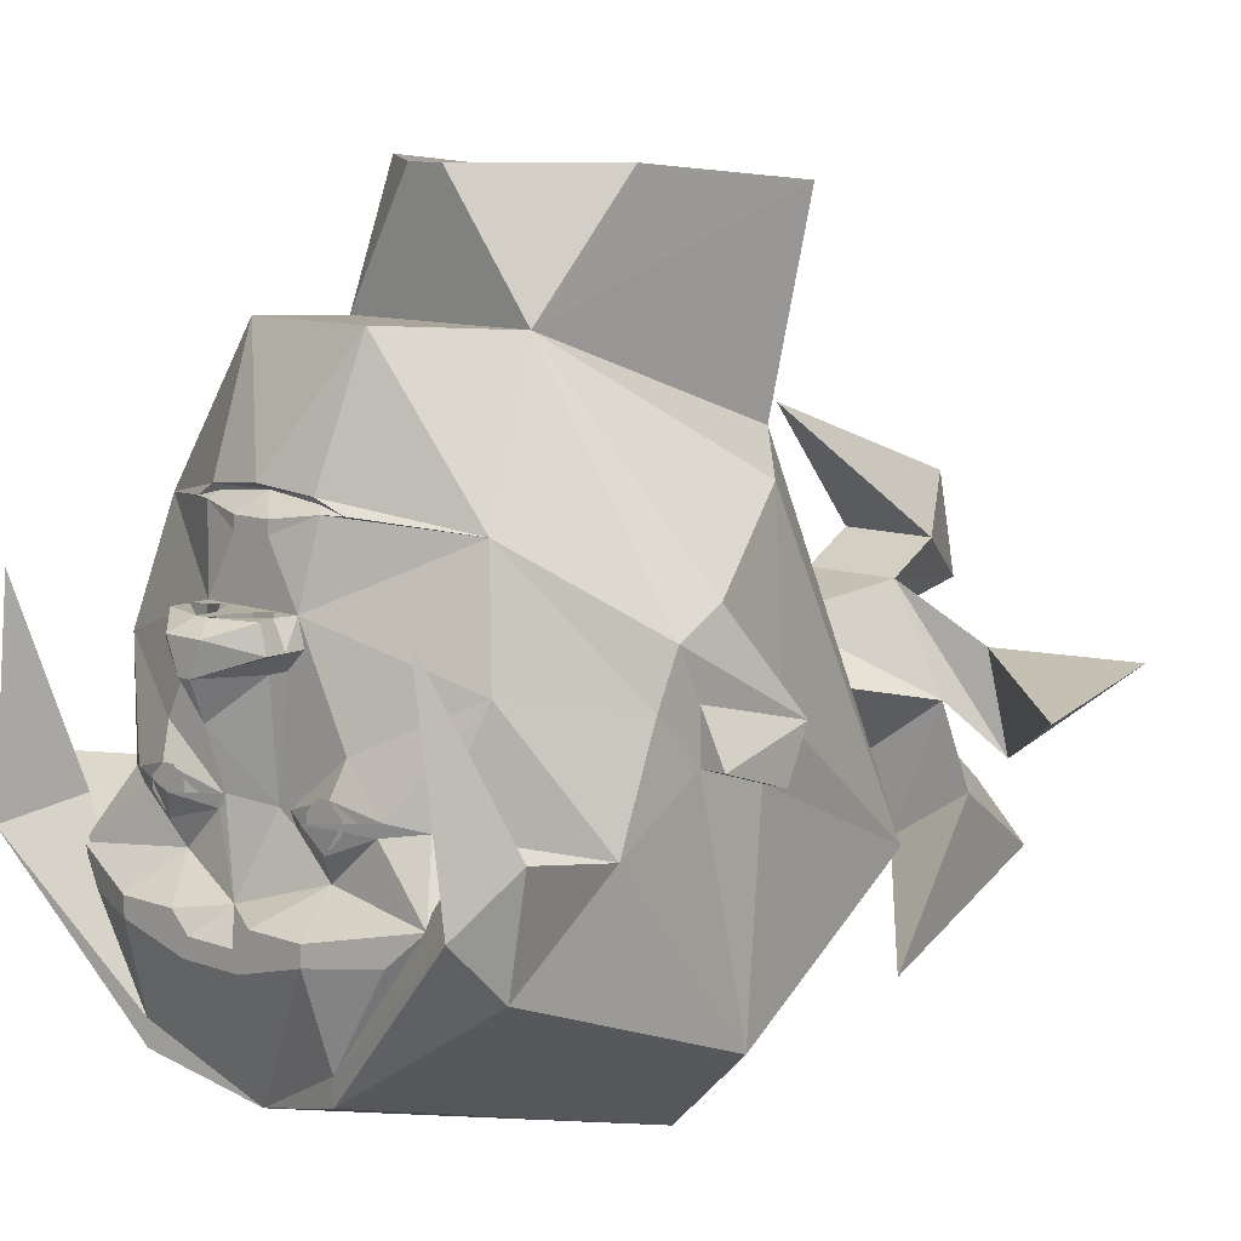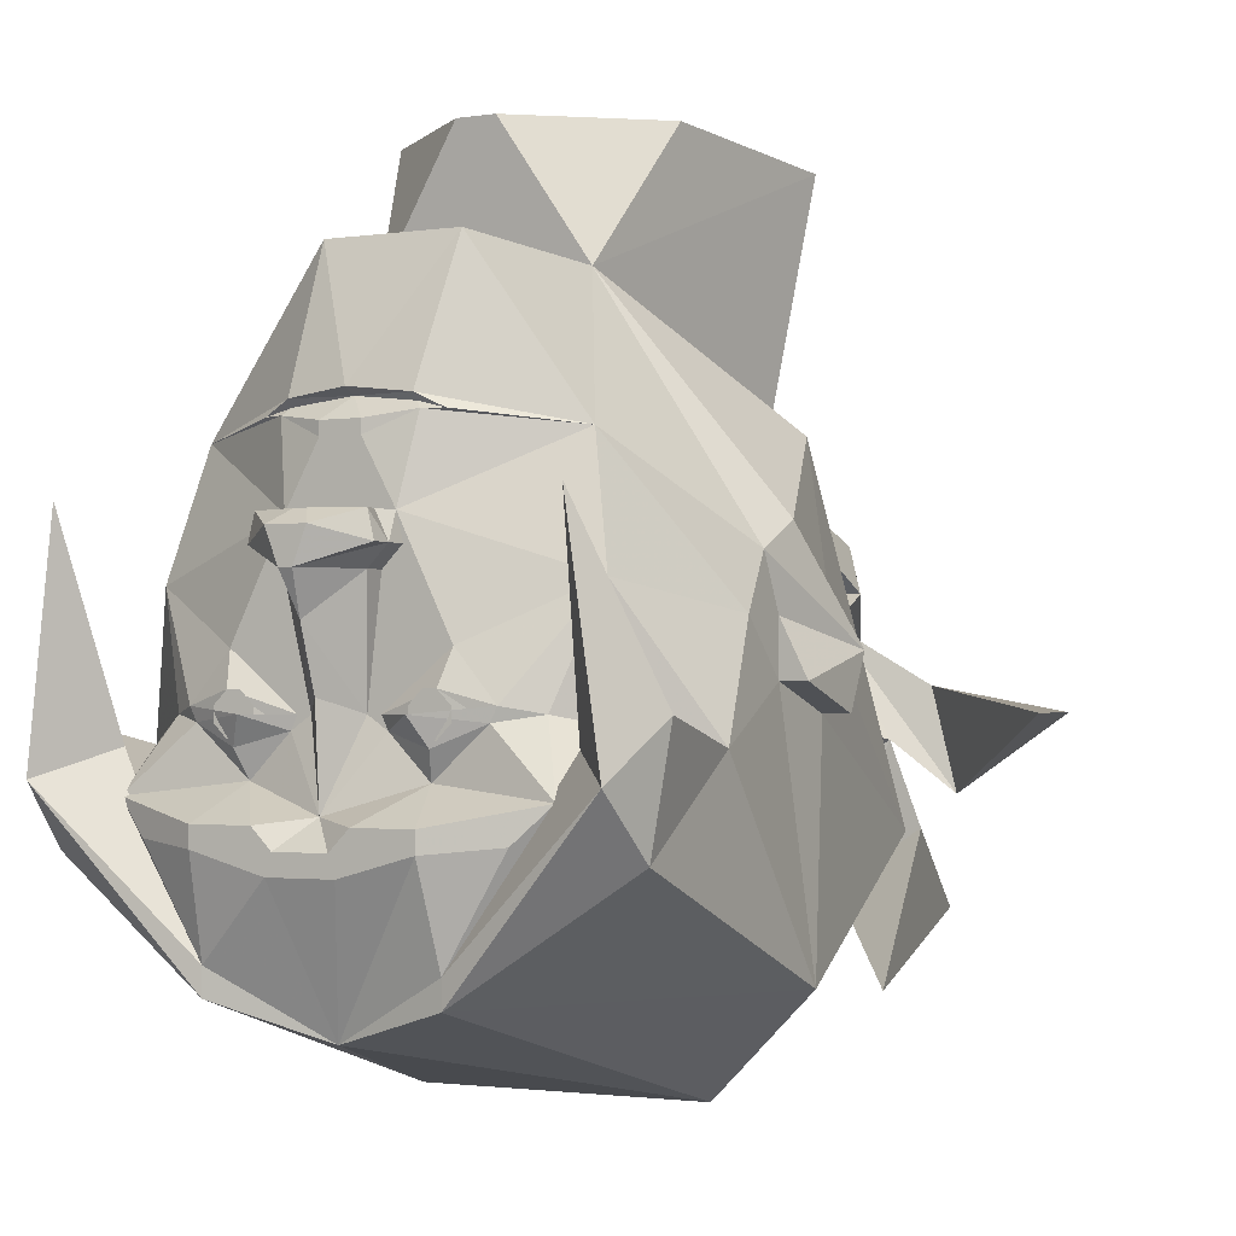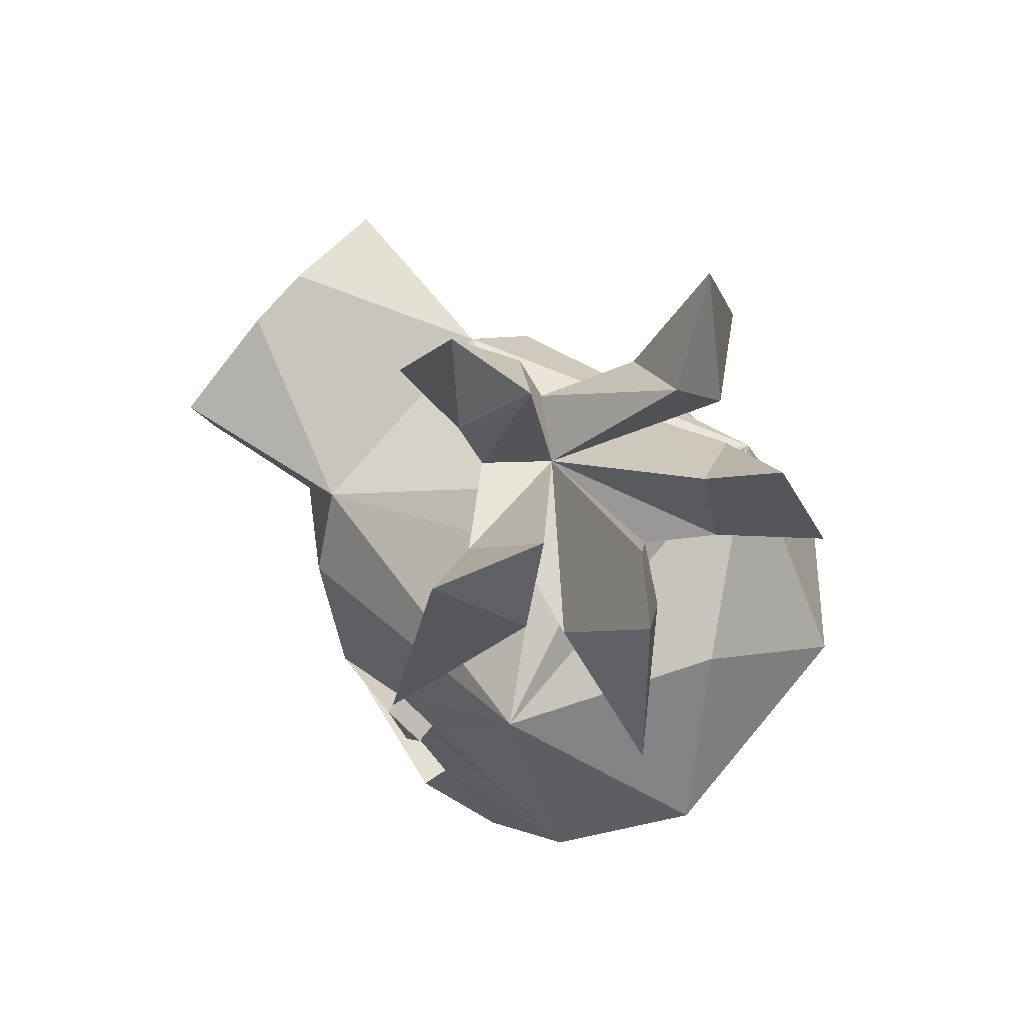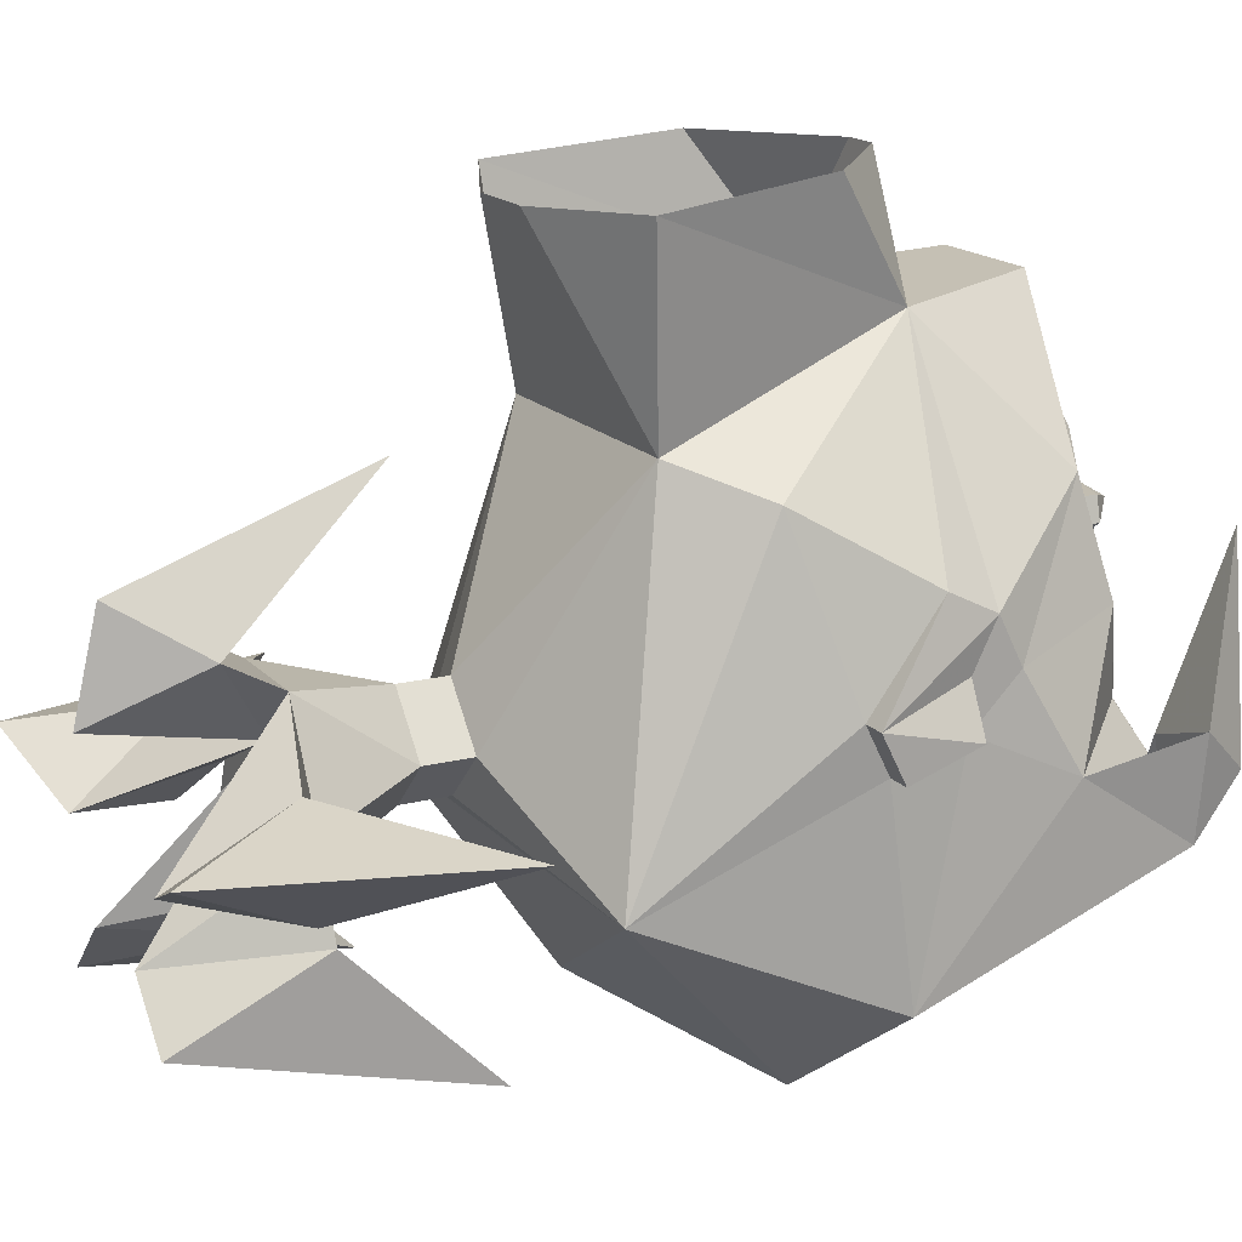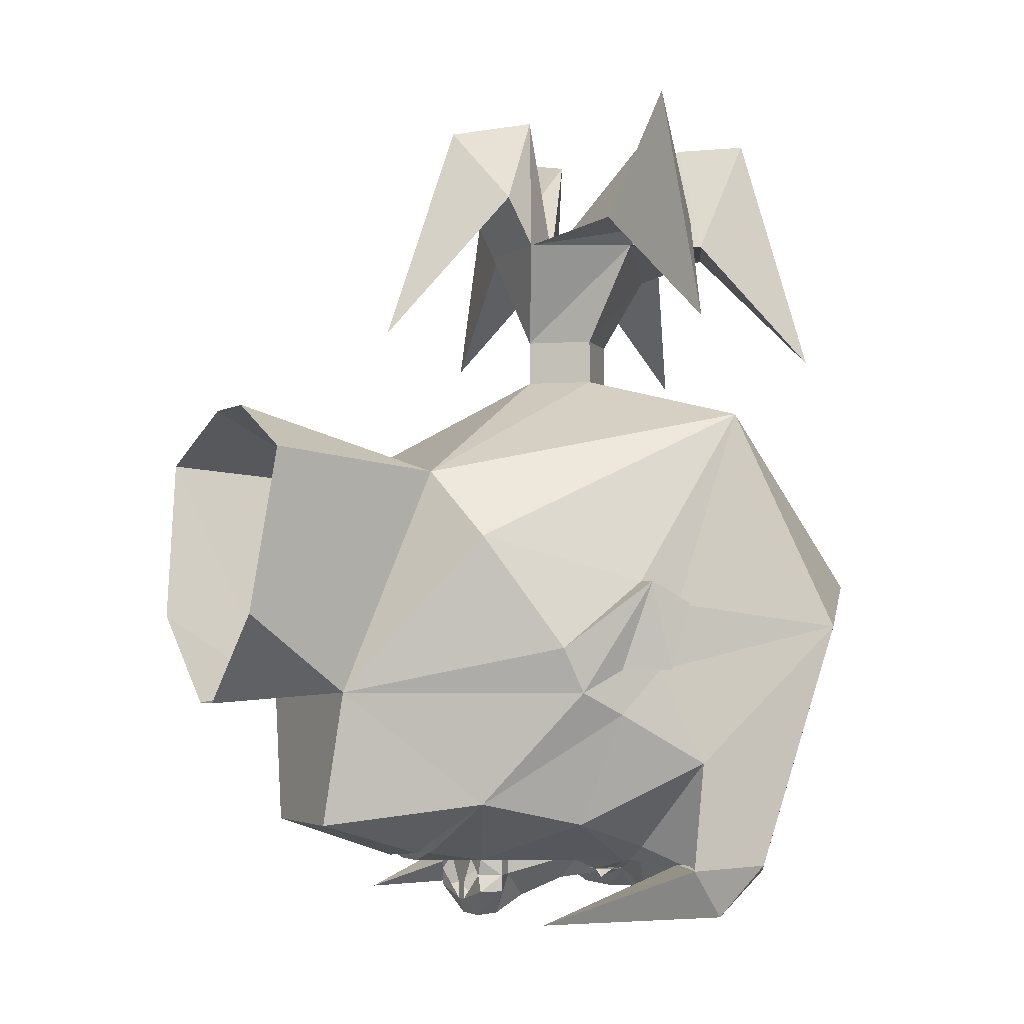
<metadata>
{"format":"obj","ext":"obj","renderer":"f3d","projection":"perspective","resolution":1024,"background":"white","views":[{"elev":10.7,"azim":-138.4,"up":"+Y"},{"elev":-1.6,"azim":-150.3,"up":"+Y"},{"elev":73.8,"azim":-49.9,"up":"+Z"},{"elev":16.9,"azim":62.7,"up":"+Y"},{"elev":-3.4,"azim":-118.2,"up":"+Z"}]}
</metadata>
<code>
v -0.07812 0.1094 -0.3281
v -0.07031 0.1172 -0.3203
v 0 0.125 -0.3203
v -0.02344 0.1016 -0.3438
v -0.02344 0.08594 -0.3438
v -0.0625 0.01562 -0.3438
v -0.2188 0.09375 -0.25
v -0.1016 0.1094 -0.3203
v -0.07031 0.125 -0.3281
v 0 0.1328 -0.3359
v 0.07031 0.125 -0.3281
v 0.07031 0.1172 -0.3203
v 0.07812 0.1094 -0.3281
v 0.02344 0.1016 -0.3438
v 0.02344 0.08594 -0.3438
v 0.03125 0.01562 -0.3438
v -0.03125 0.01562 -0.3438
v -0.05469 0.01562 -0.3672
v -0.07031 -0.01562 -0.3672
v -0.07031 -0.01562 -0.3438
v -0.125 -0.1094 -0.3438
v -0.25 -0.04688 -0.2812
v -0.3125 -0.07812 -0.125
v -0.3125 -0.01562 -0.09375
v -0.125 0.2656 -0.09375
v -0.09375 0.2812 -0.2812
v 0.1016 0.1094 -0.3203
v 0.2188 0.09375 -0.25
v 0.0625 0.01562 -0.3438
v 0.2422 -0.25 -0.3594
v 0.2031 -0.1719 -0.3203
v 0.3281 -0.2031 -0.1953
v 0.3438 -0.1719 -0.3438
v 0.25 -0.2031 -0.3438
v 0.1328 -0.4062 -0.375
v 0.2031 -0.2891 -0.375
v 0.2031 -0.2734 -0.375
v 0.125 -0.2734 -0.4062
v 0.1016 -0.2344 -0.3438
v 0.1641 -0.1797 -0.3438
v 0.1719 -0.1641 -0.3438
v 0.25 -0.04688 -0.2812
v 0.3125 -0.07812 -0.125
v 0.3125 -0.1406 -0.0625
v 0.3203 -0.4375 0
v 0.3281 -0.3047 -0.3438
v 0.3125 -0.2344 -0.4141
v 0.2812 0.03125 -0.4141
v 0.1328 -0.4375 -0.375
v 0 -0.4766 -0.3438
v 0.03906 -0.3203 -0.4062
v 0.125 -0.2969 -0.4062
v 0.05469 -0.2734 -0.4062
v 0 -0.2656 -0.375
v 0.05469 -0.1875 -0.3438
v 0.1094 -0.2031 -0.3594
v 0.1172 -0.1484 -0.3594
v 0.125 -0.1094 -0.3438
v 0.3125 -0.01562 -0.09375
v 0.3125 -0.07812 -0.0625
v 0.3438 -0.1406 -0.0625
v 0.3125 -0.1719 0.03125
v 0.2734 -0.2969 0.3125
v 0.1719 -0.5625 0.0625
v -0.3281 -0.2031 -0.1953
v -0.2109 -0.1719 -0.3203
v -0.2422 -0.25 -0.3594
v -0.3516 -0.1719 -0.3438
v -0.3281 -0.3047 -0.3438
v -0.3203 -0.4375 0
v -0.3125 -0.1406 -0.0625
v -0.1719 -0.1641 -0.3438
v -0.1641 -0.1797 -0.3438
v -0.1016 -0.2344 -0.3438
v -0.125 -0.2734 -0.4062
v -0.2031 -0.2734 -0.375
v -0.2031 -0.2891 -0.375
v -0.1328 -0.4062 -0.375
v -0.2578 -0.2031 -0.3438
v -0.2812 0.03125 -0.4141
v -0.3203 -0.2344 -0.4141
v -0.1328 -0.4375 -0.375
v -0.1719 -0.5625 0.0625
v -0.2734 -0.2969 0.3125
v -0.3125 -0.1719 0.03125
v -0.3438 -0.1406 -0.0625
v -0.3125 -0.07812 -0.0625
v -0.3438 -0.1094 0.0625
v -0.3125 0.01562 -0.03125
v -0.25 0.1094 0.125
v -0.1641 0.1484 0.2188
v -0.2031 0.3984 0.2422
v -0.1641 0.4219 0.01562
v -0.02344 0.4219 -0.1094
v 0.125 0.2656 -0.09375
v 0.0625 0.2812 -0.2812
v 0.25 0.1094 0.125
v 0.1641 0.1484 0.2188
v 0.3125 -0.1094 0.0625
v 0.3125 0.01562 -0.03125
v -0.3125 -0.1094 0.0625
v -0.3438 -0.1719 0.03125
v -0.0625 -0.1719 0.375
v 0 -0.1016 0.375
v -0.04688 0.3906 0.3125
v 0.3438 -0.1094 0.0625
v 0.3438 -0.1719 0.03125
v 0.03125 -0.2969 -0.4062
v -0.03125 -0.2969 -0.4062
v -0.05469 -0.2734 -0.4062
v -0.05469 -0.1875 -0.3438
v -0.03125 -0.1719 -0.3438
v 0 -0.1562 -0.3828
v 0.03125 -0.1719 -0.3438
v 0.04688 -0.1719 -0.3438
v -0.1172 -0.1484 -0.3594
v -0.1094 -0.2031 -0.3594
v -0.04688 -0.1719 -0.3438
v -0.04688 -0.03906 -0.3438
v -0.04688 -0.03906 -0.3672
v 0 -0.08594 -0.4062
v 0.04688 -0.03906 -0.3672
v 0.04688 -0.03906 -0.3438
v 0.2031 0.3984 0.2422
v 0.1719 0.4219 0.01562
v 0.02344 0.4219 -0.1094
v 0.04688 0.3906 0.3125
v -0.09375 -0.1719 -0.375
v 0.09375 -0.1719 -0.375
v 0.007812 0.01562 -0.3828
v -0.007812 0.01562 -0.3828
v 0.007812 0.01562 -0.4062
v -0.007812 0.01562 -0.4062
v 0.02344 0 -0.4297
v -0.02344 0 -0.4297
v -0.0625 0.01562 -0.3906
v -0.07031 -0.01562 -0.3906
v -0.007812 -0.03906 -0.4297
v 0.0625 0.01562 -0.3672
v 0.07031 -0.01562 -0.3438
v 0.07031 -0.01562 -0.3672
v 0.0625 0.01562 -0.3906
v 0.07031 -0.01562 -0.3906
v 0.007812 -0.03906 -0.4297
v -0.125 -0.2969 -0.4062
v -0.1016 -0.1875 -0.3594
v -0.1172 -0.1875 -0.3594
v -0.125 -0.1797 -0.3594
v -0.125 -0.1641 -0.3594
v -0.1172 -0.1562 -0.3594
v -0.1016 -0.1562 -0.3594
v -0.09375 -0.1641 -0.3594
v -0.09375 -0.1797 -0.3594
v -0.1016 -0.1953 -0.3594
v -0.1172 -0.1953 -0.3594
v -0.1328 -0.1797 -0.3594
v -0.1328 -0.1641 -0.3594
v -0.1016 -0.1484 -0.3594
v -0.08594 -0.1641 -0.3594
v -0.08594 -0.1797 -0.3594
v 0.08594 -0.1797 -0.3594
v 0.08594 -0.1641 -0.3594
v 0.1016 -0.1484 -0.3594
v 0.1328 -0.1641 -0.3594
v 0.1328 -0.1797 -0.3594
v 0.1172 -0.1953 -0.3594
v 0.1016 -0.1953 -0.3594
v 0.09375 -0.1797 -0.3594
v 0.09375 -0.1641 -0.3594
v 0.1016 -0.1562 -0.3594
v 0.1172 -0.1562 -0.3594
v 0.125 -0.1641 -0.3594
v 0.125 -0.1797 -0.3594
v 0.1172 -0.1875 -0.3594
v 0.1016 -0.1875 -0.3594
v -0.03906 -0.3203 -0.4062
v 0 -0.4531 0.25
v 0 -0.2344 0.375
v 0 -0.2344 0.4375
v -0.0625 -0.1719 0.4375
v 0 -0.1016 0.4375
v 0.0625 -0.1719 0.375
v 0.0625 -0.1719 0.4375
v 0.1328 -0.2031 0.5781
v 0 -0.3047 0.5469
v -0.1328 -0.2031 0.5781
v -0.0625 -0.07031 0.5781
v 0.0625 -0.07031 0.5781
v -0.0625 -0.03125 0.6484
v 0.0625 -0.03125 0.6484
v 0 -0.1406 0.5781
v 0.1328 -0.2344 0.75
v 0.1719 -0.1406 0.6094
v 0 -0.1016 0.7812
v -0.1719 -0.1406 0.6094
v -0.1328 -0.2344 0.75
v -0.1719 -0.3047 0.5781
v -0.0625 -0.3359 0.75
v 0.0625 -0.375 0.5781
v 0.0625 -0.3359 0.75
v 0.2031 -0.2656 0.6094
v 0.2734 -0.1719 0.7812
v 0.375 -0.1719 0.4375
v 0 0.03125 0.75
v 0 0.1406 0.4375
v -0.2031 -0.2656 0.6094
v -0.375 -0.1719 0.4375
v -0.2734 -0.1719 0.7812
v -0.0625 -0.375 0.5781
v -0.2031 -0.4766 0.4062
v -0.1328 -0.4062 0.75
v 0.1719 -0.3047 0.5781
v 0.2031 -0.4766 0.4062
v 0.1328 -0.4062 0.75
f 1 2 3
f 1 3 4
f 1 8 2
f 3 12 13
f 3 13 14
f 3 14 4
f 27 13 12
f 1 4 5
f 1 5 6
f 1 6 7
f 1 7 8
f 4 14 15
f 4 15 5
f 5 15 16
f 5 16 17
f 5 17 6
f 6 17 18
f 6 18 19
f 6 19 20
f 6 20 21
f 6 21 22
f 6 22 7
f 7 22 23
f 7 23 24
f 7 24 25
f 7 25 26
f 7 26 9
f 7 9 8
f 27 11 28
f 27 28 13
f 13 28 29
f 13 29 15
f 13 15 14
f 30 31 32
f 30 35 36
f 30 36 37
f 30 37 38
f 30 38 39
f 30 39 40
f 30 40 31
f 31 40 41
f 31 41 42
f 31 42 32
f 32 42 43
f 32 43 44
f 35 50 51
f 35 51 52
f 35 52 36
f 38 53 39
f 39 53 54
f 39 54 55
f 39 55 56
f 39 56 40
f 41 57 58
f 41 58 42
f 42 58 29
f 42 29 28
f 42 28 43
f 43 28 59
f 43 59 60
f 43 60 44
f 44 60 61
f 44 61 62
f 65 66 67
f 65 71 23
f 65 23 22
f 65 22 66
f 66 22 72
f 66 72 73
f 66 73 67
f 67 73 74
f 67 74 75
f 67 75 76
f 67 76 77
f 67 77 78
f 71 85 86
f 71 86 87
f 71 87 23
f 23 87 24
f 24 87 88
f 24 88 89
f 24 89 25
f 25 89 90
f 25 90 91
f 25 91 92
f 25 92 93
f 25 93 94
f 25 94 95
f 25 95 26
f 26 95 96
f 26 96 10
f 26 10 9
f 97 95 98
f 97 99 100
f 97 100 95
f 95 100 59
f 95 59 28
f 95 28 96
f 96 28 11
f 96 11 10
f 101 90 89
f 101 89 88
f 101 88 102
f 101 102 85
f 91 98 105
f 91 105 92
f 61 106 107
f 61 107 62
f 62 107 99
f 106 61 60
f 106 60 59
f 106 59 100
f 106 100 99
f 106 99 107
f 102 88 86
f 102 86 85
f 87 86 88
f 53 108 54
f 54 108 109
f 54 109 110
f 54 110 74
f 54 74 111
f 54 111 112
f 54 112 113
f 54 113 114
f 54 114 55
f 55 114 115
f 73 117 74
f 74 117 111
f 111 118 112
f 112 118 21
f 112 21 119
f 112 119 120
f 112 120 121
f 112 121 113
f 113 121 114
f 114 121 122
f 114 122 123
f 114 123 58
f 114 58 115
f 115 58 57
f 118 116 21
f 21 116 72
f 21 72 22
f 124 98 95
f 124 95 125
f 125 95 126
f 126 95 94
f 98 127 105
f 127 98 124
f 117 73 128
f 117 128 111
f 111 128 118
f 73 72 128
f 129 40 56
f 129 56 55
f 129 55 115
f 129 41 40
f 17 16 130
f 17 130 131
f 131 130 132
f 131 132 133
f 133 132 134
f 133 134 135
f 133 135 136
f 133 136 18
f 18 136 19
f 19 136 137
f 19 137 138
f 19 138 120
f 19 120 20
f 20 120 119
f 20 119 21
f 16 29 139
f 139 29 140
f 139 140 141
f 139 141 142
f 139 142 132
f 132 142 134
f 134 142 143
f 134 143 144
f 134 144 135
f 135 144 138
f 135 138 137
f 135 137 136
f 140 29 58
f 140 58 123
f 140 123 141
f 141 123 122
f 141 122 143
f 141 143 142
f 122 144 143
f 144 122 121
f 144 121 138
f 138 121 120
f 110 75 74
f 29 16 15
f 50 78 145
f 50 145 176
f 50 176 51
f 51 176 108
f 108 176 109
f 78 77 145
f 2 8 9
f 2 9 3
f 3 9 10
f 3 10 11
f 3 11 12
f 27 12 11
f 30 32 33
f 30 33 34
f 30 34 35
f 32 44 45
f 32 45 46
f 32 46 33
f 33 48 34
f 34 48 47
f 34 47 35
f 35 47 49
f 35 49 50
f 36 52 37
f 37 52 38
f 38 52 51
f 38 51 53
f 44 62 45
f 45 62 63
f 45 63 64
f 45 64 49
f 45 49 46
f 65 67 68
f 65 68 69
f 65 69 70
f 65 70 71
f 67 78 79
f 67 79 68
f 68 79 80
f 69 82 70
f 70 82 83
f 70 83 84
f 70 84 85
f 70 85 71
f 97 98 63
f 97 63 99
f 101 85 84
f 101 84 90
f 90 84 91
f 91 84 103
f 91 103 104
f 91 104 98
f 62 99 63
f 51 108 53
f 75 110 145
f 75 145 77
f 75 77 76
f 64 50 49
f 50 64 83
f 50 83 82
f 50 82 78
f 109 176 145
f 109 145 110
f 83 64 177
f 83 177 84
f 84 177 63
f 84 63 178
f 84 178 103
f 104 182 98
f 98 182 63
f 63 182 178
f 179 183 184
f 179 184 185
f 179 185 180
f 180 185 186
f 180 186 181
f 181 186 187
f 181 187 188
f 181 188 183
f 177 64 63
f 188 187 189
f 188 189 190
f 188 190 191
f 188 191 192
f 188 192 193
f 188 193 184
f 188 184 183
f 190 194 191
f 191 194 187
f 191 187 195
f 191 195 196
f 191 196 186
f 191 186 197
f 191 197 198
f 191 198 185
f 191 185 199
f 191 199 200
f 191 200 184
f 191 184 201
f 191 201 192
f 192 201 202
f 192 202 193
f 193 203 201
f 193 201 184
f 194 189 187
f 189 194 204
f 189 205 190
f 189 190 205
f 204 194 190
f 203 193 201
f 187 186 206
f 187 206 195
f 195 206 207
f 195 208 196
f 196 208 206
f 196 206 186
f 186 185 209
f 186 209 197
f 197 209 210
f 197 211 198
f 198 211 209
f 198 209 185
f 185 184 212
f 185 212 199
f 199 212 213
f 199 213 212
f 200 212 184
f 212 200 214
f 199 214 200
f 78 81 79
f 79 81 80
f 82 81 78
f 33 46 47
f 33 47 48
f 46 49 47
f 68 80 81
f 68 81 69
f 69 81 82
f 193 202 203
f 189 204 205
f 204 190 205
f 203 202 201
f 195 207 208
f 208 207 206
f 197 210 211
f 211 210 209
f 212 214 213
f 213 214 199
f 40 56 41
f 41 56 57
f 55 115 57
f 55 57 56
f 73 72 116
f 73 116 117
f 111 117 118
f 117 116 118
f 146 147 148
f 146 148 149
f 146 149 150
f 146 150 151
f 146 151 152
f 146 152 153
f 168 169 170
f 168 170 171
f 168 171 172
f 168 172 173
f 168 173 174
f 168 174 175
f 154 155 156
f 154 156 157
f 154 157 116
f 154 116 158
f 154 158 159
f 154 159 160
f 161 162 163
f 161 163 57
f 161 57 164
f 161 164 165
f 161 165 166
f 161 166 167
f 103 178 179
f 103 179 180
f 103 180 104
f 104 180 181
f 104 181 182
f 178 182 183
f 178 183 179
f 181 183 182

</code>
